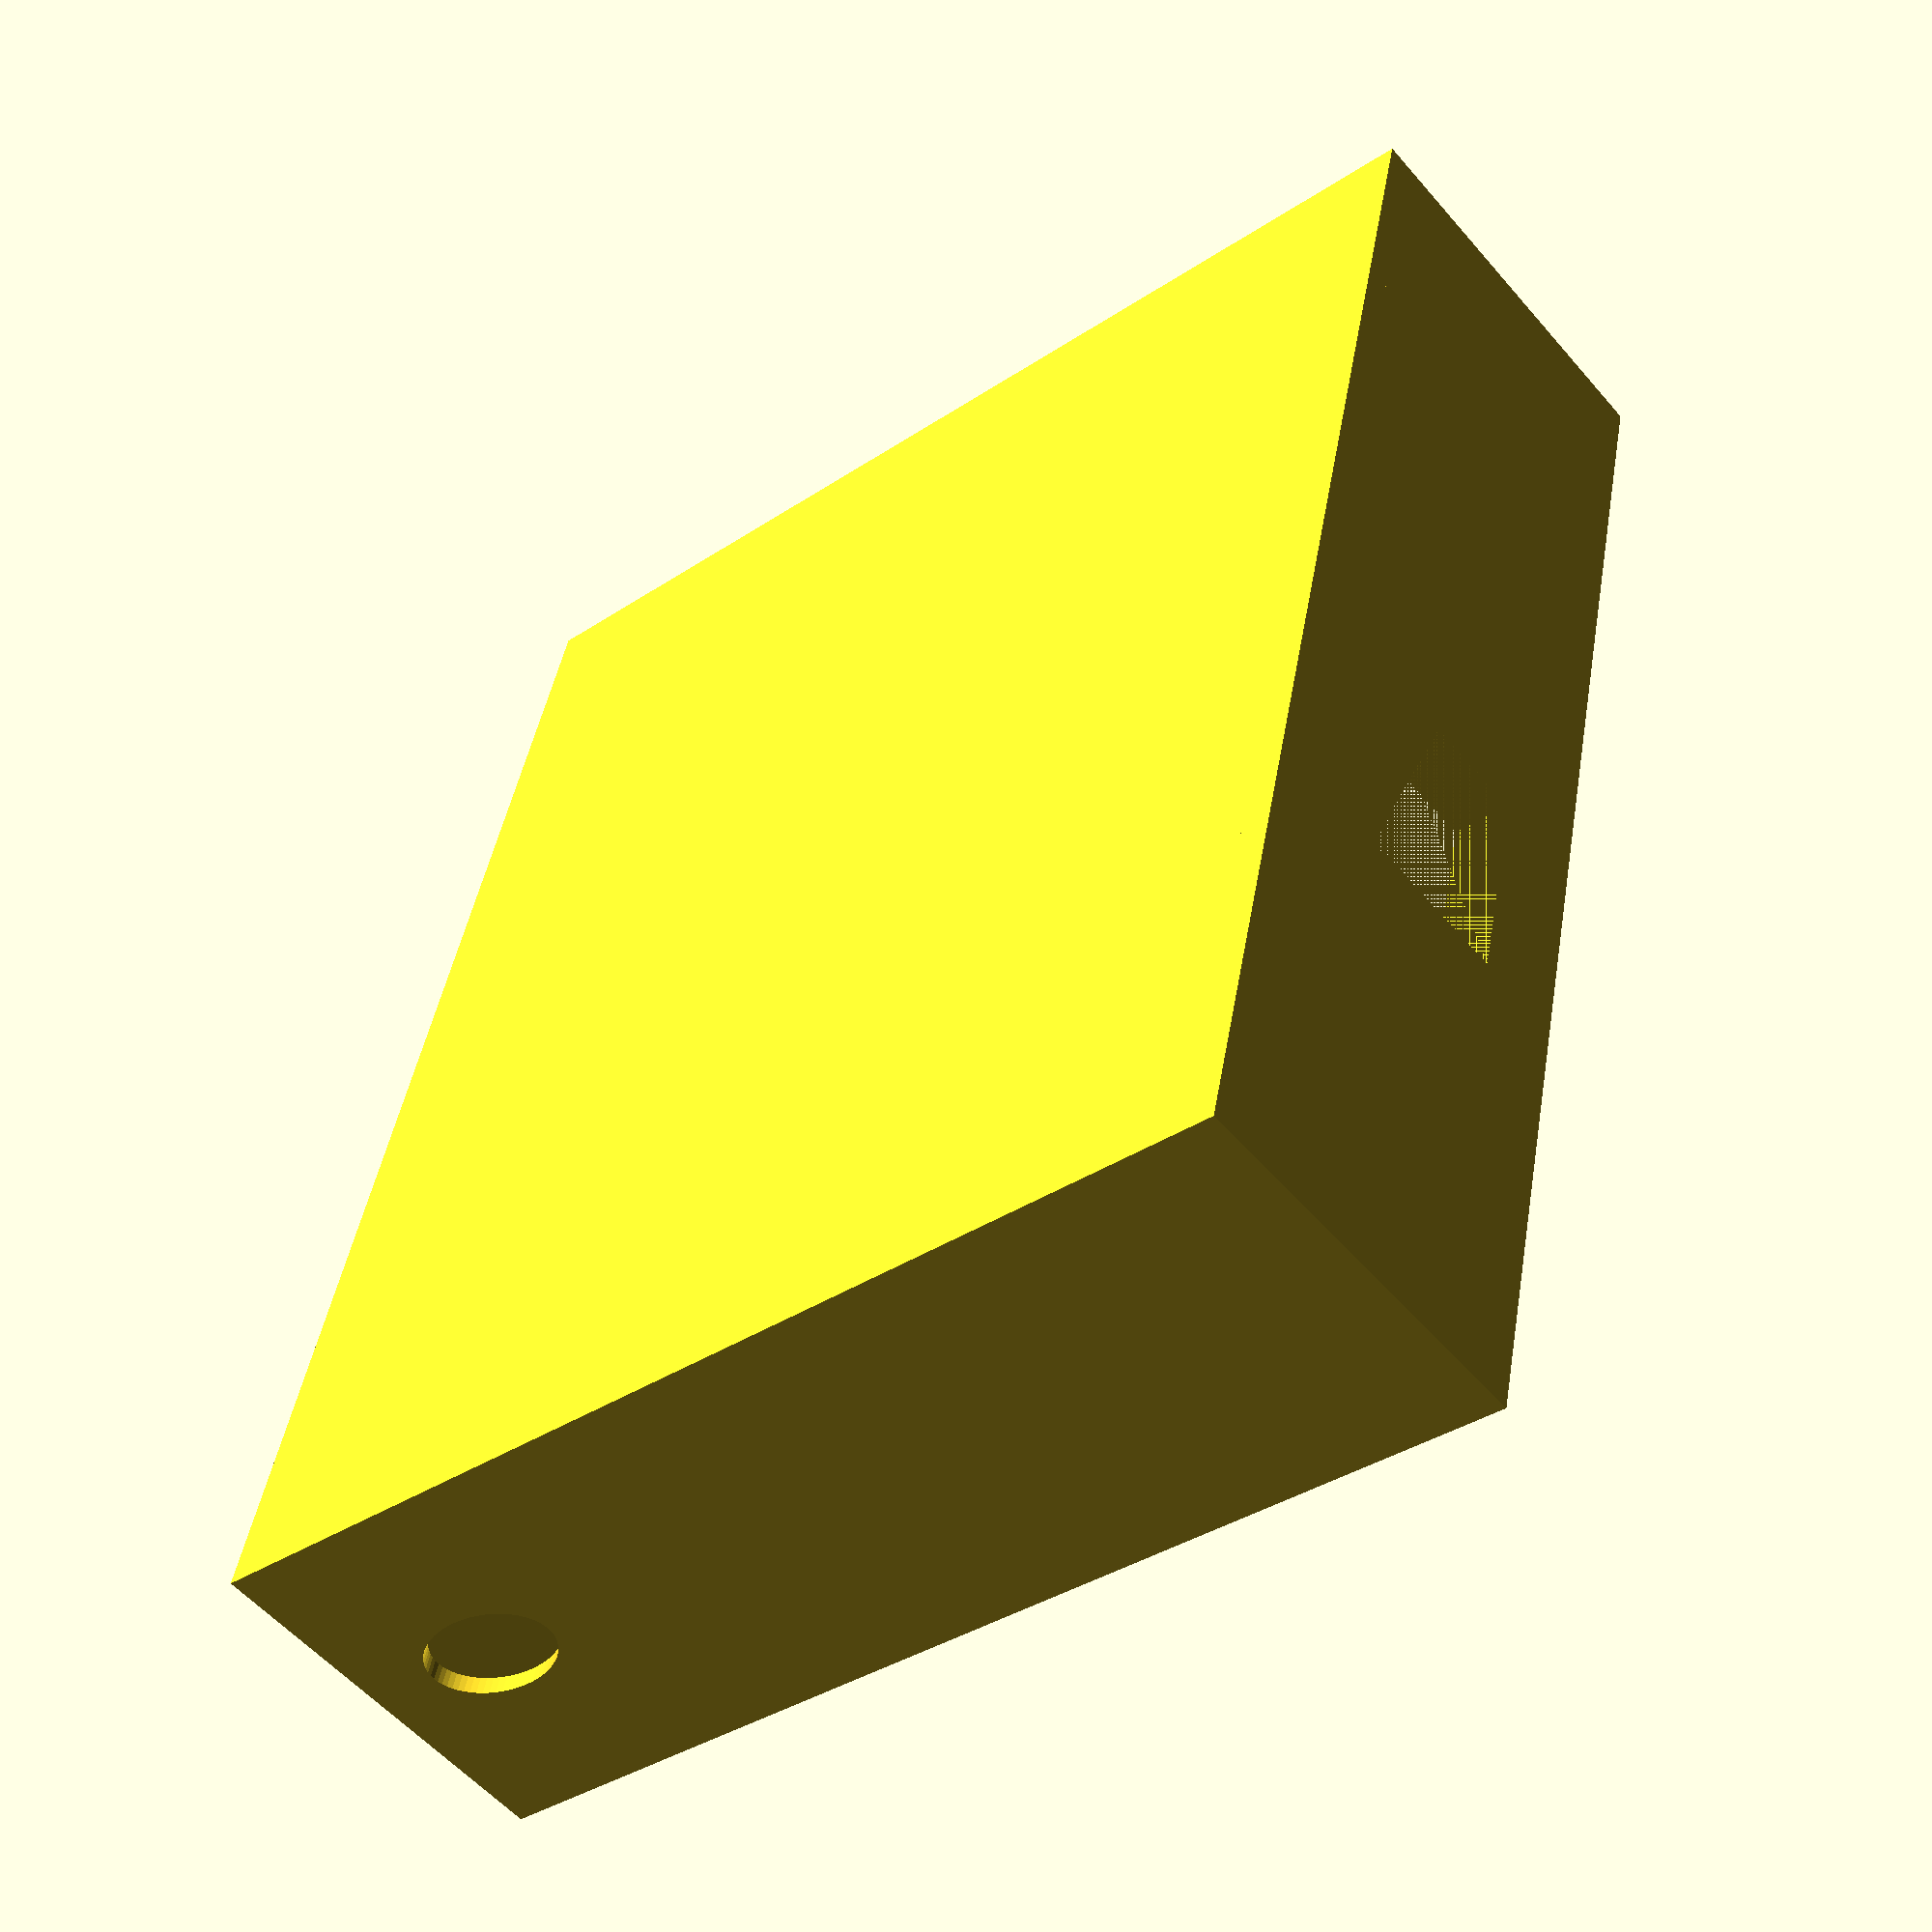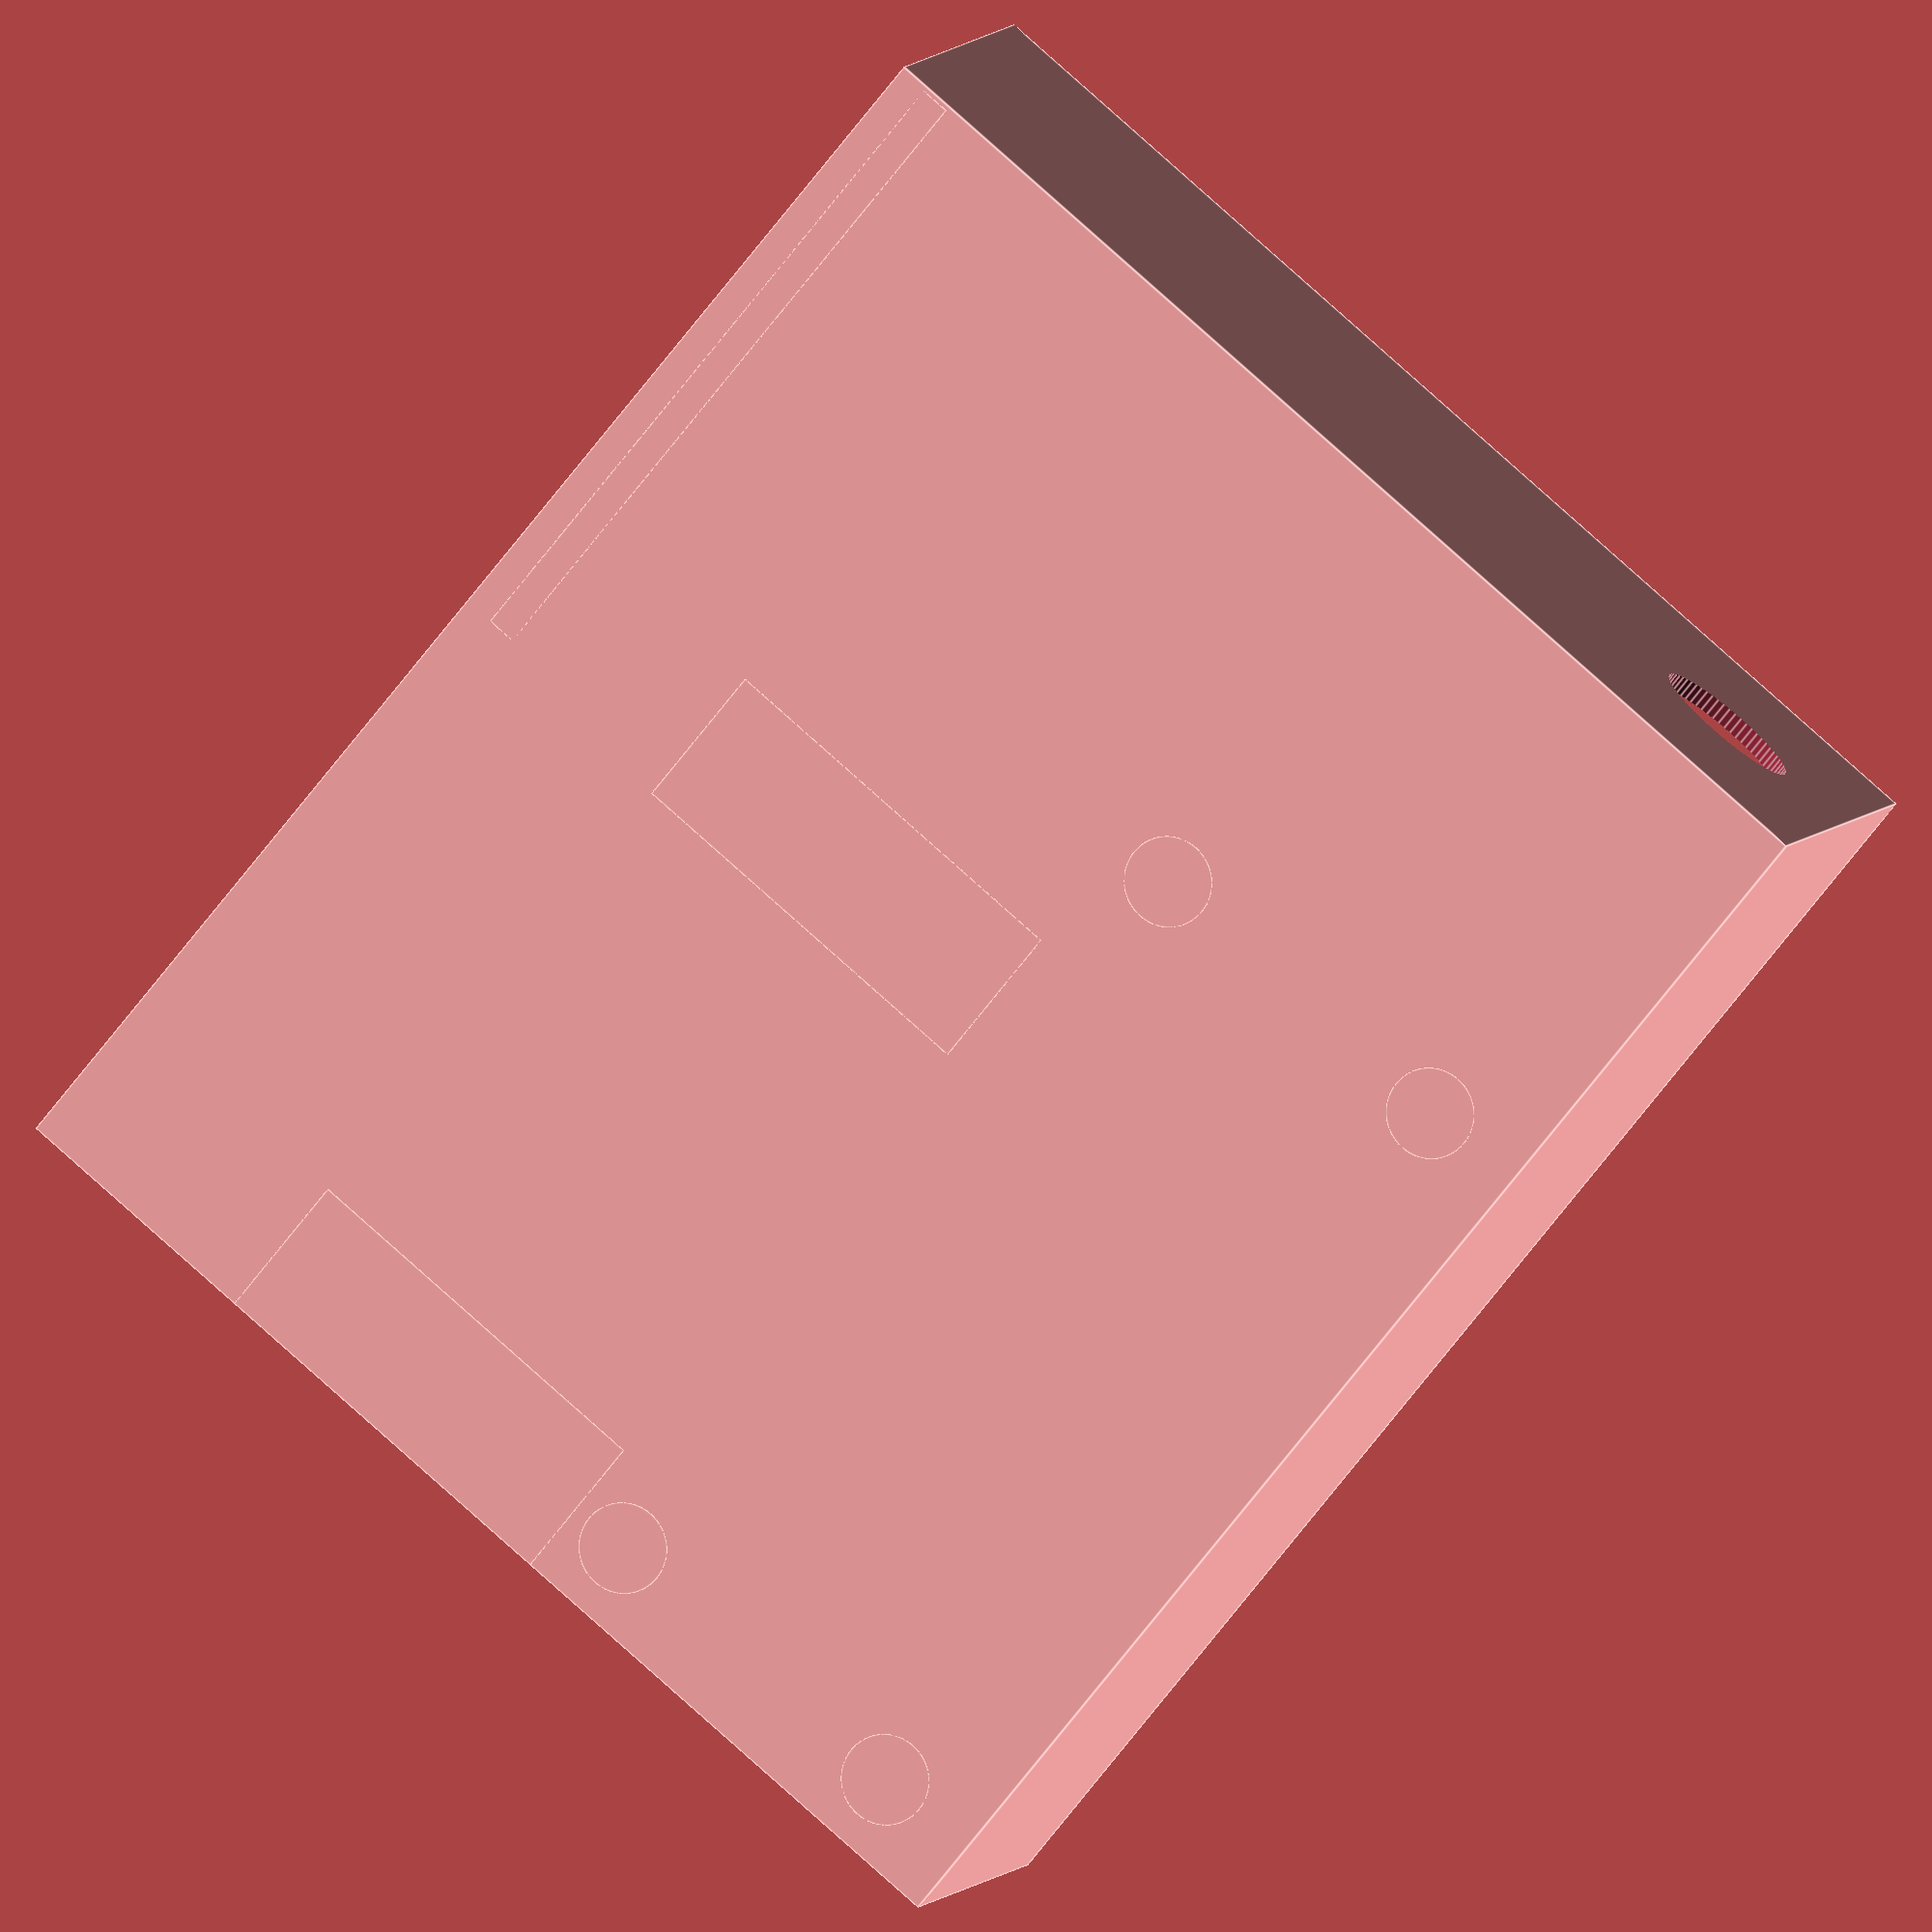
<openscad>
$fn = 64;

module mx_hole_cut() {
    cube([17.4, 17.4, 4]);
}

module mx_hole_fill() {
    translate([17.4/2,17.4/2,0]) {
        rotate(90, [0, 0, 1]) {
            union() {
                translate ([0, 7.95, 2]) {
                    cube ([17.4, 1.5, 4], center=true);
                }
                translate ([7.95, 0, 2]) {
                    cube ([1.5, 17.4, 4], center=true);
                }
                hull () {
                    translate ([7.95, 0, 2]) {
                        cube ([1.5, 2.75, 4], center=true);
                    }
                    translate ([7.2, 0, 1]) {
                        rotate (a=90.0, v=[1, 0, 0]) {
                            cylinder ($fn=30, h=2.75, r=1, center=true);
                        }
                    }
                }
                mirror ([0, 1, 0]) {
                    mirror ([1, 0, 0]) {
                        union () {
                            translate ([0, 7.95, 2]) {
                                cube ([17.4, 1.5, 4], center=true);
                            }
                            translate ([7.95, 0, 2]) {
                                cube ([1.5, 17.4, 4], center=true);
                            }
                            hull () {
                                translate ([7.95, 0, 2]) {
                                    cube ([1.5, 2.75, 4], center=true);
                                }
                                translate ([7.2, 0, 1]) {
                                    rotate (a=90.0, v=[1, 0, 0]) {
                                        cylinder ($fn=30, h=2.75, r=1, center=true);
                                    }
                                }
                            }
                        }
                    }
                }
            }
        }
    }
}

module pizero_mount(h=10, r=3, hole_r=1.2) {
    module pizero_mount_column() {
        difference() {
            cylinder(h=h, r=r);
            cylinder(h=h+1, r=hole_r);
        }
    }

    h_dist = 23.0;
    w_dist = 58.0;

    pizero_mount_column();
    translate([0, h_dist, 0]){
        pizero_mount_column();
    }
    translate([w_dist, 0, 0]) {
        pizero_mount_column();
    }
    translate([w_dist, h_dist, 0]) {
        pizero_mount_column();
    }
}

module sound_blaster_mount(thickness=1.2, length=10, h=10, hole_r=4, with_hole=true, hole_pos="top") {
    inner_w = 23.6;
    inner_space = 10;
    inner_l = 52;

    hole_shift = hole_pos == "top" ? 1 : (hole_pos == "bottom" ? -1 : 0);

    echo(hole_shift);

    translate([inner_l-length+(2*thickness), 0, 0]) {
        difference() {
            cube([length, inner_w + (2*thickness), h]);
            translate([-thickness,thickness,0]) {
                cube([length, inner_w, h+1]);
                translate([0, inner_w/2- inner_space/2, 0]) {
                    cube([length+thickness+1, inner_space, h+1]);
                }
            }
        }
    }

    difference() {
        cube([length, inner_w + (2*thickness), h]);
        translate([thickness,thickness,0]) {
            cube([length, inner_w, h+1]);
            if (with_hole) {
                translate([-thickness-1, inner_w/2, h/2 + hole_shift]) {
                    rotate(90, [0, 1, 0]) {
                        cylinder(h=thickness*3, r=hole_r);
                    }
                }
            }
        }
    }
}

module sensor_housing(thickness=1.2, with_hole=true) {
    /* cylinder(h=, r=5); */
    inner_h = 5;
    inner_w = 20;
    inner_l = 20;
    open_w = 10;
    sensor_r = 3;
    sensor_x = 4.6;
    sensor_y = 3.2;

    module sensor_housing_screw(with_hole = true) {
        // side cylinders
        cy_outer_r = 2;
        cy_inner_r = 1;
        translate([thickness+inner_w/2, thickness, 0])  {
            difference() {
                cylinder(h=inner_h+thickness, r=cy_outer_r);
                if (with_hole) {
                    cylinder(h=inner_h, r=cy_inner_r);
                }
            }
            translate([0, inner_l, 0]) {
                difference() {
                    cylinder(h=inner_h+thickness, r=cy_outer_r);
                    if (with_hole) {
                        cylinder(h=inner_h, r=cy_inner_r);
                    }
                }
            }
        }
    }

    difference() {
        cube([inner_w+(2*thickness), inner_l+(2*thickness), inner_h + thickness]);
        translate([thickness, thickness, 0]) {
            cube([inner_w, inner_l, inner_h]);
        }
        translate([3*thickness, inner_w/2 - open_w/2 + thickness, 0]) {
            cube([inner_l, open_w, inner_h]);
        }
        if (with_hole) {
            translate([sensor_r+thickness+sensor_y, sensor_r+thickness+sensor_x, 0]) {
                cylinder(h=inner_h+thickness+1, r=sensor_r);
            }
        }
        sensor_housing_screw(with_hole = false);
    }
    sensor_housing_screw();

}

module box(thickness=1.2) {
    inner_w = 75;
    inner_l = 90;
    inner_h = 25;
    t2 = thickness * 2;

    outer_w = inner_w+t2;
    outer_l = inner_l+t2;
    outer_h = inner_h+thickness;

    pi_h = 15;

    module box_sb(with_hole=true) {
        translate([60,0,0]) {
            rotate(90, [0, 0, 1]) {
                sound_blaster_mount(hole_r=4.5, with_hole=with_hole);
            }
        }
    }
    module box_lsh(with_hole=true) {
        translate([outer_w-5-thickness,thickness,((inner_h - 24) / 2)+thickness]) {
            rotate(90, [0, 0, 1]) {
                rotate(90, [1, 0, 0]) {
                    sensor_housing(with_hole=with_hole);
                }
            }
        }
    }

    module box_btn(cut=true) {
        translate([outer_w,70,4]) {
            rotate(90, [0, -1, 0]) {
                if (cut) {
                    mx_hole_cut();
                }

                translate([0, 0, 4]) {
                    mirror([0,0,1]) {
                        mx_hole_fill();
                    }
                }
            }
        }
    }

    difference() {
        cube([outer_w, outer_l, outer_h]);
        translate([thickness, thickness, thickness]) {
            cube([inner_w, inner_l, outer_h]);
        }
        box_sb(with_hole = false);
        box_lsh(with_hole = false);
        //sdcard
        translate([10,-1,pi_h]) {
            cube([14, 5, 5]);
        }
        // power
        translate([10, outer_l+1, outer_h/2]) {
            rotate(90, [1, 0, 0]) {
                scale([1, 0.66, 1]) {
                    cylinder(h=5, r=5);
                }
            }
        }

        //buttons
        box_btn();
        translate([0, -24, 0]) {
            box_btn();
        }
    }
    translate([30,5,0]) {
        rotate(90, [0, 0, 1]) {
            pizero_mount(h=15);
        }
    }


    box_sb();
    box_lsh();
    box_btn(cut=false);
    translate([0, -24, 0]) {
        box_btn(cut=false);
    }

    //btn support
    translate([outer_w-4, (outer_l/2)-0.3, 0]) {
        cube([2, (outer_l/2), 5]);
    }

}

box();

</openscad>
<views>
elev=234.9 azim=347.6 roll=320.3 proj=p view=solid
elev=353.7 azim=320.5 roll=195.9 proj=o view=edges
</views>
